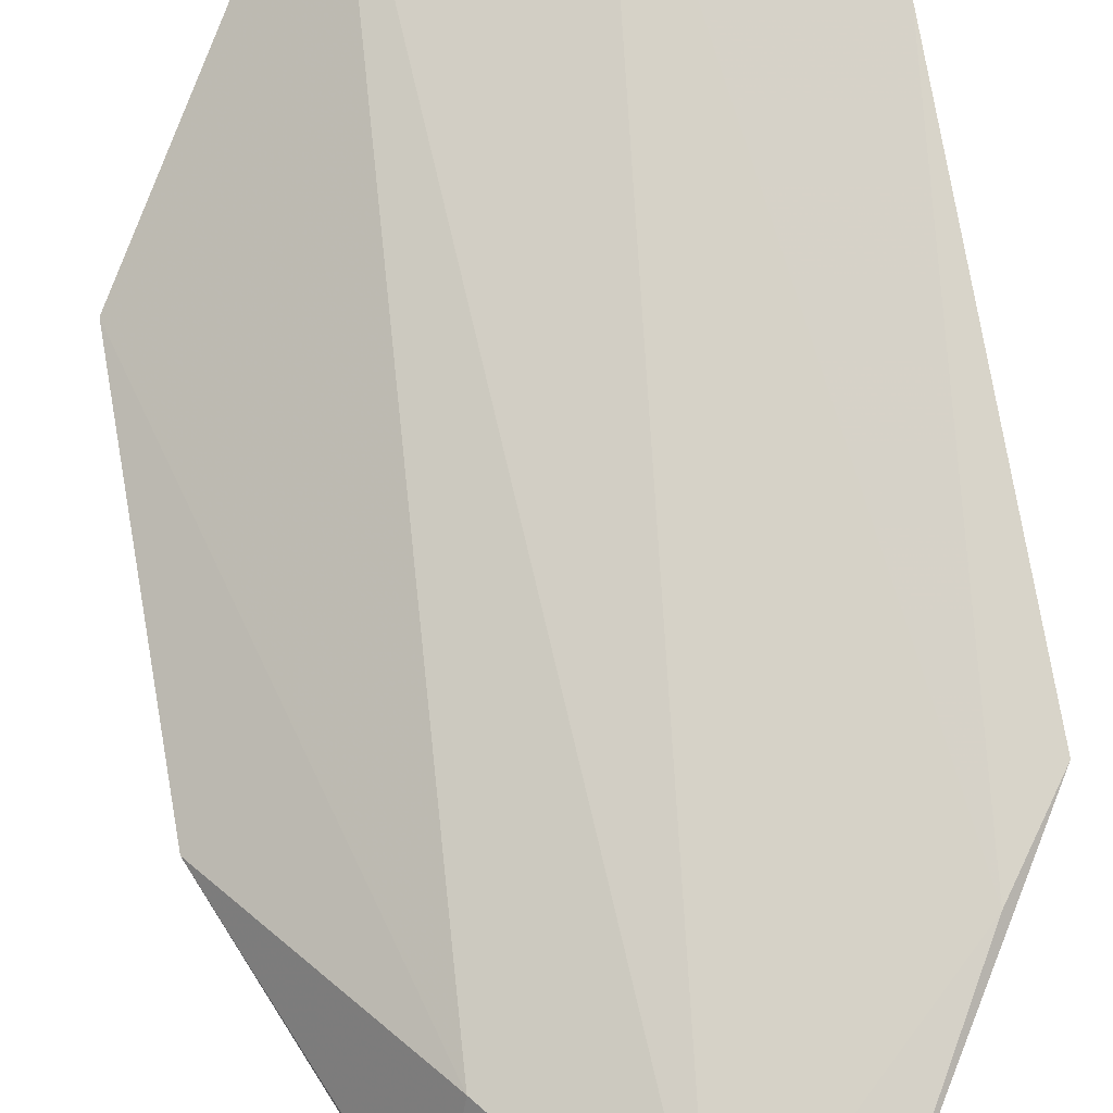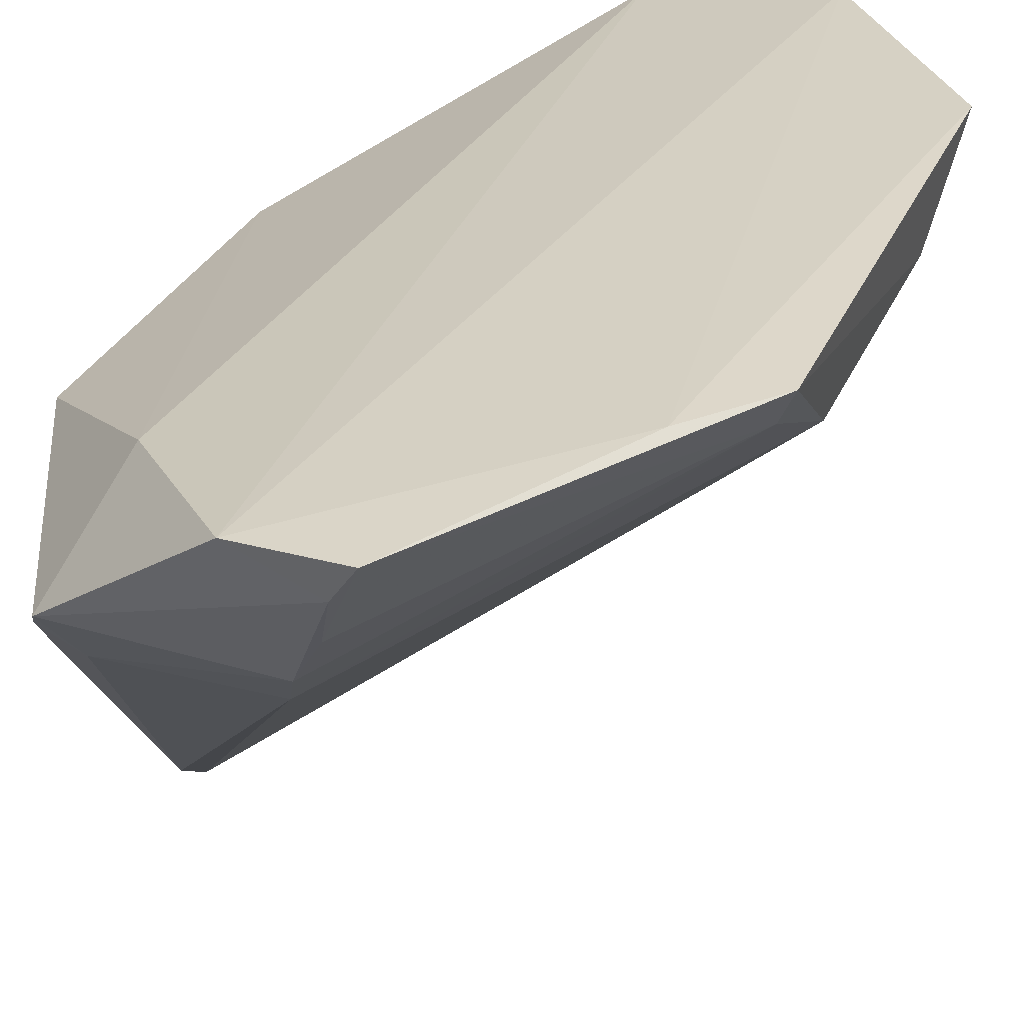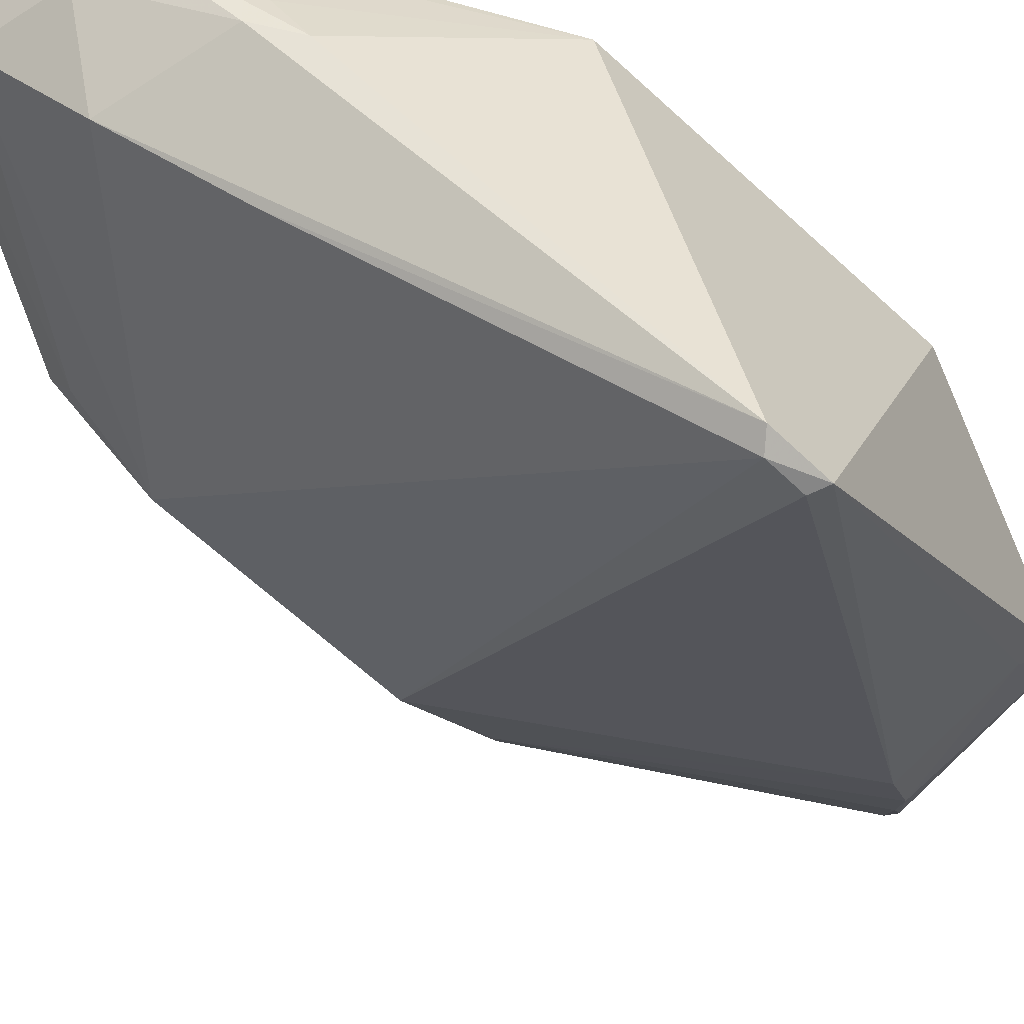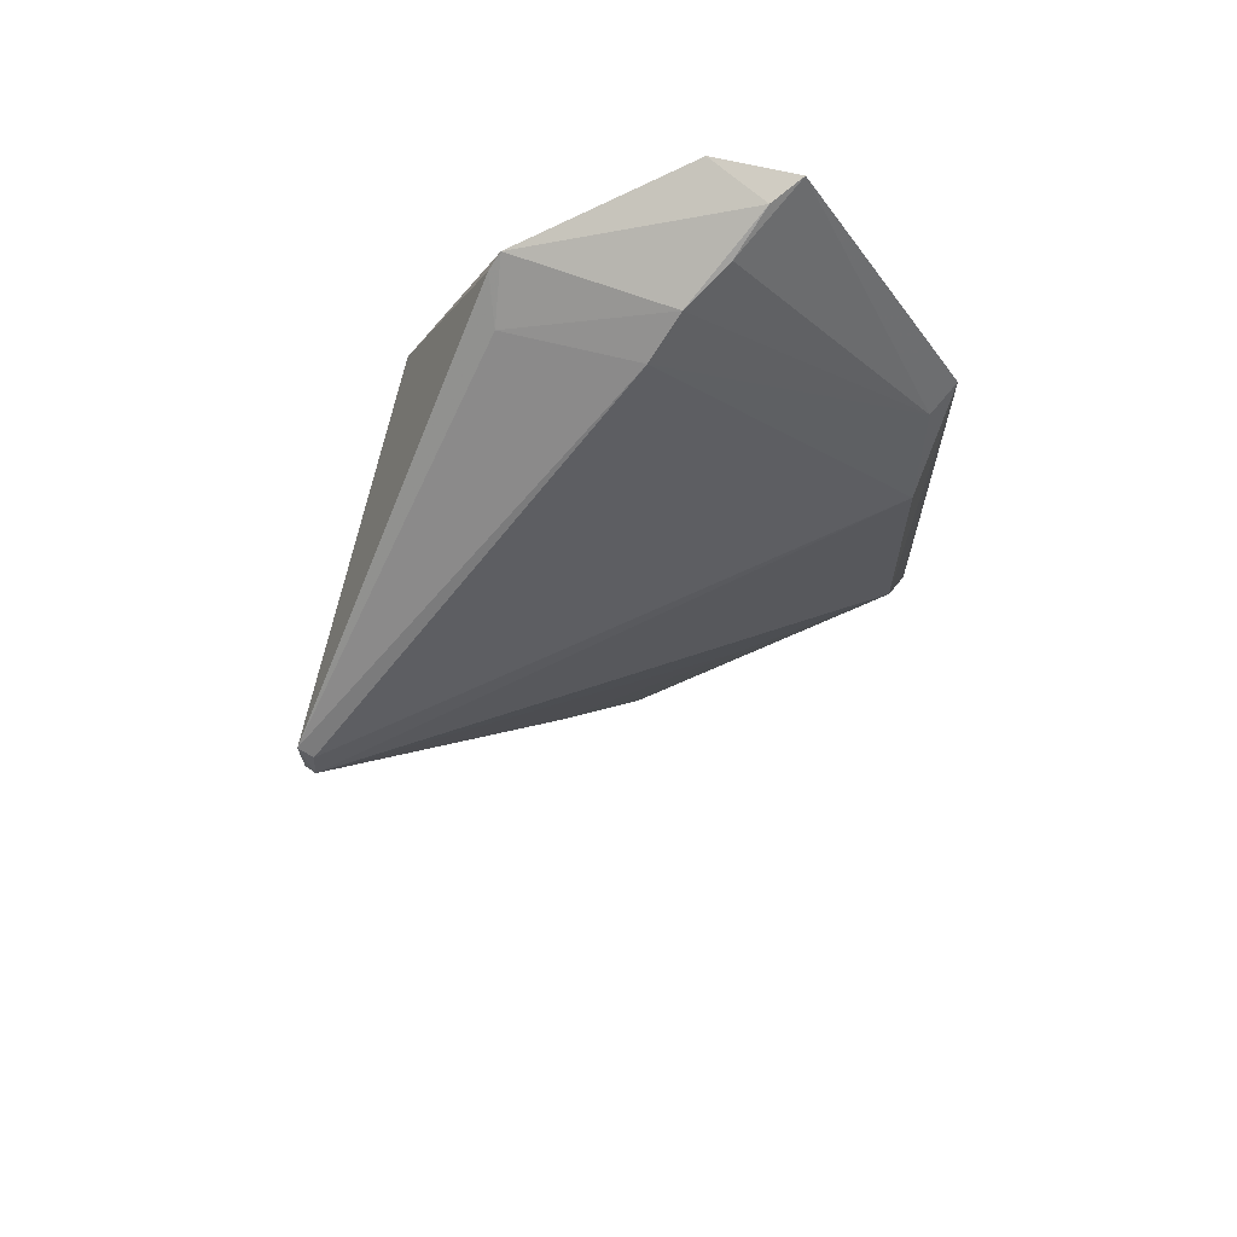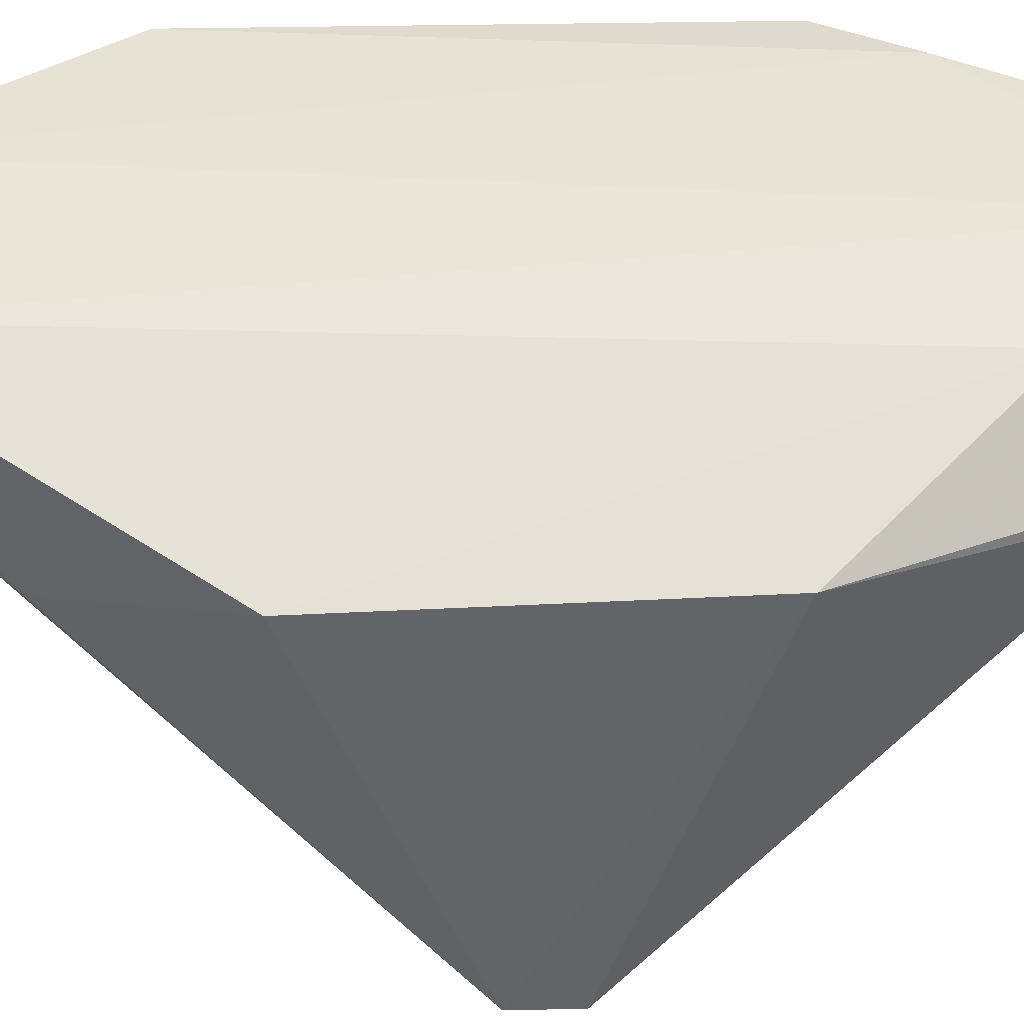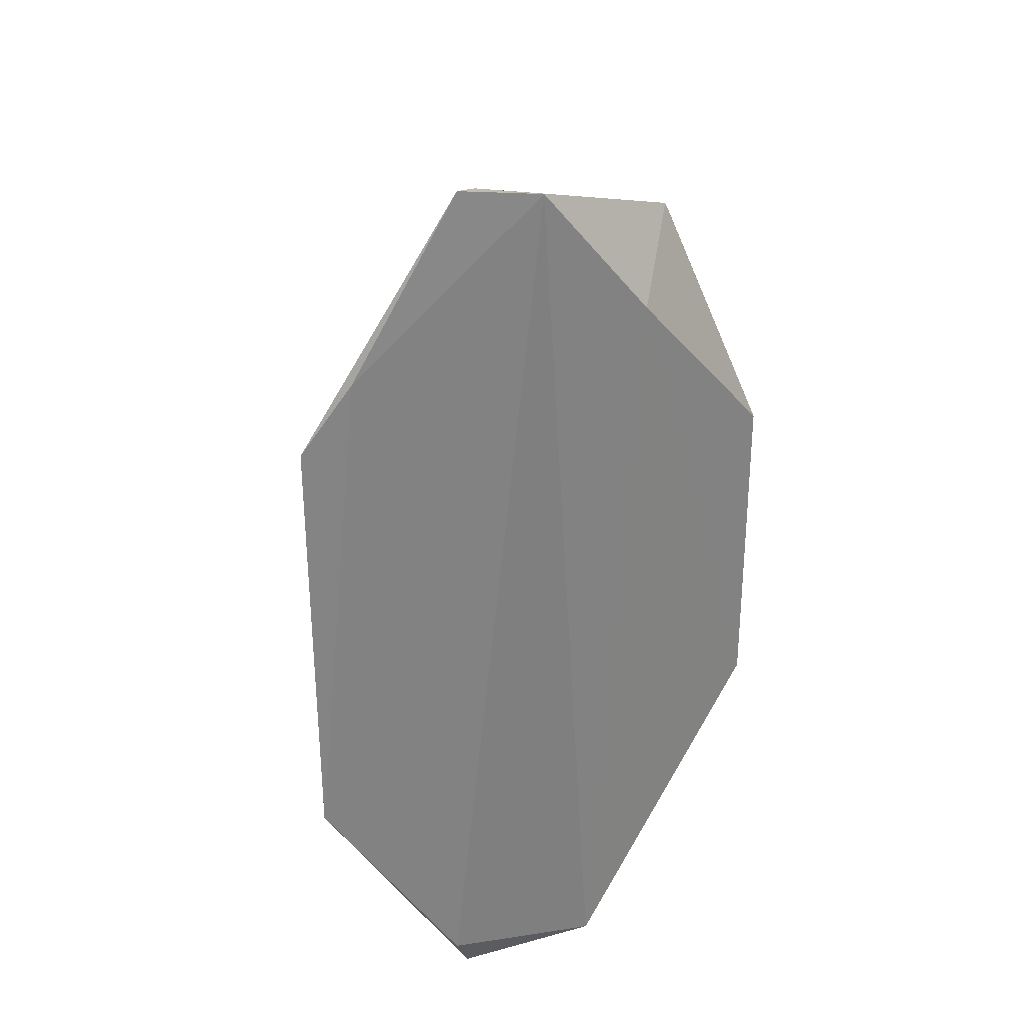
<metadata>
{"format":"obj","ext":"obj","renderer":"f3d","projection":"perspective","resolution":1024,"background":"white","views":[{"elev":75.8,"azim":170.4,"up":"+Z"},{"elev":27.7,"azim":-160.5,"up":"+Z"},{"elev":-61.1,"azim":46.7,"up":"+Z"},{"elev":66.9,"azim":-161.9,"up":"+Y"},{"elev":37.6,"azim":87.0,"up":"+Z"},{"elev":30.0,"azim":-8.8,"up":"+Y"}]}
</metadata>
<code>
v -0.04842 0.02392 0.1263
v -0.02514 -0.03481 0.1171
v -0.02528 -0.004378 0.1173
v -0.02765 -0.01717 0.08433
v -0.07095 -0.04164 0.1279
v -0.02614 -0.01652 0.08452
v -0.04289 -0.06224 0.1255
v -0.07015 -0.009864 0.1206
v -0.03515 0.01863 0.1166
v -0.03826 0.01133 0.124
v -0.0575 -0.06121 0.1275
v -0.03492 -0.04887 0.1112
v -0.07112 5.892e-05 0.1271
v -0.07026 -0.0324 0.1214
v -0.03447 0.01731 0.1154
v -0.05003 0.01894 0.1158
v -0.06615 0.007077 0.1274
v -0.0261 -0.02175 0.08474
v -0.04209 -0.06095 0.1224
v -0.02749 -0.02062 0.08405
v -0.05356 -0.06181 0.1208
v -0.04834 0.01546 0.1124
v -0.0542 0.02384 0.1238
v -0.06965 -0.001418 0.1242
v -0.03616 -0.05127 0.1151
v -0.0562 -0.06468 0.126
v -0.06951 -0.04069 0.1253
v -0.0483 -0.05486 0.1119
v -0.03603 0.01447 0.1121
v -0.05617 0.02469 0.1265
v -0.04513 -0.06015 0.1194
v -0.04289 -0.04553 0.1043
v -0.0375 -0.05214 0.1126
v -0.05266 0.0212 0.1198
v -0.05776 -0.03814 0.1135
f 10 7 2
f 10 2 3
f 10 1 7
f 10 9 1
f 10 3 9
f 11 7 1
f 14 13 8
f 14 5 13
f 15 9 3
f 15 3 6
f 17 11 1
f 17 5 11
f 17 13 5
f 18 2 12
f 18 6 3
f 18 3 2
f 19 2 7
f 20 14 8
f 20 8 4
f 20 4 6
f 20 6 18
f 22 6 4
f 22 4 8
f 23 1 9
f 23 9 16
f 24 8 13
f 24 22 8
f 24 16 22
f 25 19 12
f 25 12 2
f 25 2 19
f 26 11 5
f 26 7 11
f 26 19 7
f 27 5 14
f 27 14 21
f 27 26 5
f 27 21 26
f 28 21 14
f 29 15 6
f 29 6 22
f 29 9 15
f 29 22 16
f 29 16 9
f 30 17 1
f 30 1 23
f 30 13 17
f 30 24 13
f 31 26 21
f 31 19 26
f 31 21 28
f 32 20 18
f 32 18 28
f 33 28 18
f 33 18 12
f 33 31 28
f 33 12 19
f 33 19 31
f 34 30 23
f 34 23 16
f 34 16 24
f 34 24 30
f 35 32 28
f 35 28 14
f 35 14 20
f 35 20 32

</code>
